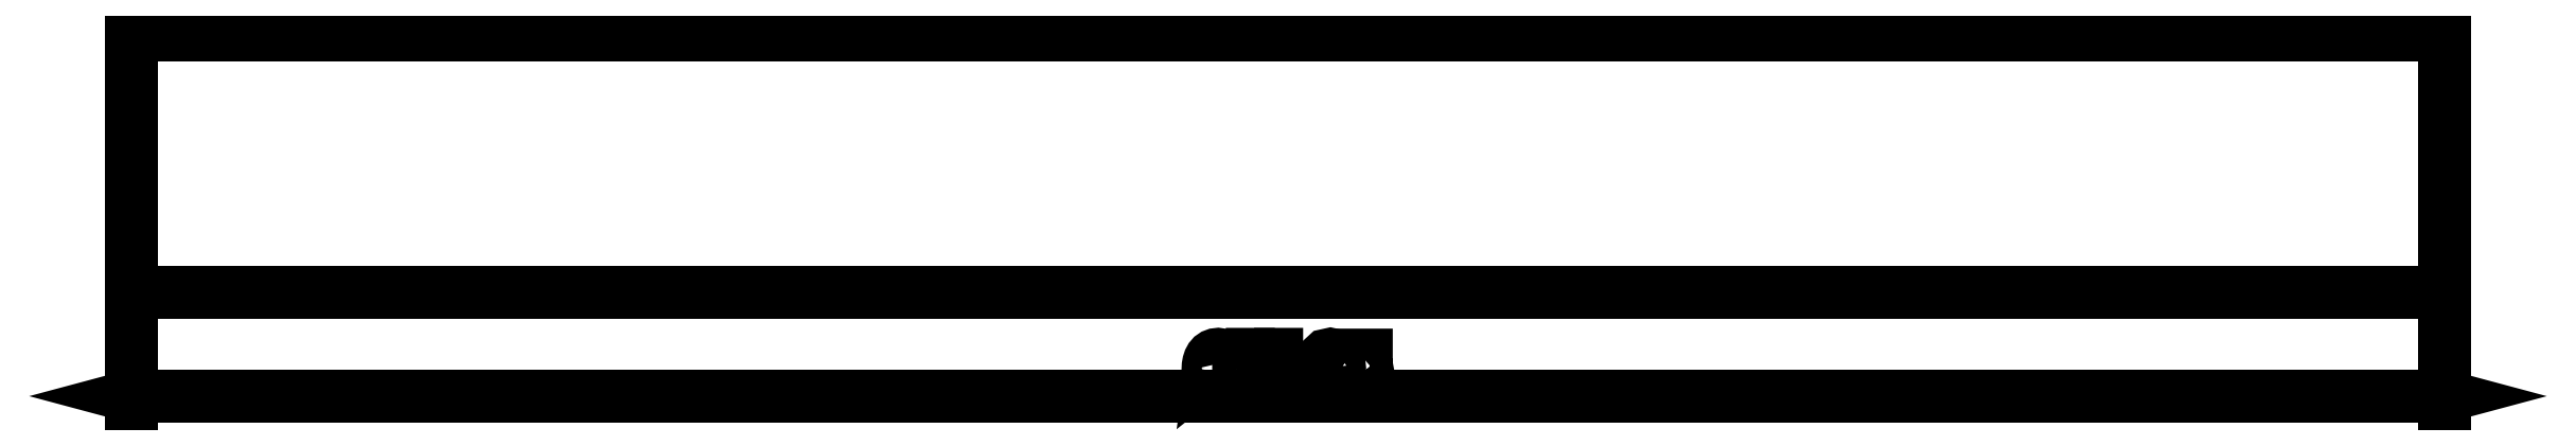
<metadata>
{"format":"dxf","ext":"dxf","renderer":"ezdxf+matplotlib","layout":"modelspace","background":"white","min_lineweight":24,"dpi":150}
</metadata>
<code>
0
SECTION
2
ENTITIES
0
POLYLINE
8
0
66
     1
10
0
20
0
30
0
70
     1
0
VERTEX
8
0
10
206.8
20
151.4
30
0
0
VERTEX
8
0
10
206.7
20
151.8
30
0
0
VERTEX
8
0
10
206.5
20
152.1
30
0
0
VERTEX
8
0
10
206.2
20
152.3
30
0
0
VERTEX
8
0
10
205.7
20
152.4
30
0
0
VERTEX
8
0
10
205.4
20
152.3
30
0
0
VERTEX
8
0
10
205.2
20
152.2
30
0
0
VERTEX
8
0
10
204.9
20
152.1
30
0
0
VERTEX
8
0
10
204.8
20
151.9
30
0
0
VERTEX
8
0
10
204.6
20
151.6
30
0
0
VERTEX
8
0
10
204.5
20
151.2
30
0
0
VERTEX
8
0
10
204.4
20
150.8
30
0
0
VERTEX
8
0
10
204.4
20
150.4
30
0
0
VERTEX
8
0
10
204.5
20
149.7
30
0
0
VERTEX
8
0
10
204.7
20
149.2
30
0
0
VERTEX
8
0
10
205.1
20
148.8
30
0
0
VERTEX
8
0
10
205.7
20
148.7
30
0
0
VERTEX
8
0
10
206.2
20
148.8
30
0
0
VERTEX
8
0
10
206.5
20
149.1
30
0
0
VERTEX
8
0
10
206.8
20
149.4
30
0
0
VERTEX
8
0
10
206.9
20
149.9
30
0
0
VERTEX
8
0
10
206.8
20
150.4
30
0
0
VERTEX
8
0
10
206.5
20
150.8
30
0
0
VERTEX
8
0
10
206.2
20
151
30
0
0
VERTEX
8
0
10
205.7
20
151.1
30
0
0
VERTEX
8
0
10
205.3
20
151
30
0
0
VERTEX
8
0
10
204.9
20
150.7
30
0
0
VERTEX
8
0
10
205
20
151.2
30
0
0
VERTEX
8
0
10
205.1
20
151.6
30
0
0
VERTEX
8
0
10
205.4
20
151.9
30
0
0
VERTEX
8
0
10
205.7
20
152
30
0
0
VERTEX
8
0
10
206
20
151.9
30
0
0
VERTEX
8
0
10
206.2
20
151.8
30
0
0
VERTEX
8
0
10
206.3
20
151.6
30
0
0
VERTEX
8
0
10
206.4
20
151.4
30
0
0
SEQEND
8
0
0
POLYLINE
8
0
66
     1
10
0
20
0
30
0
70
     1
0
VERTEX
8
0
10
206.4
20
149.9
30
0
0
VERTEX
8
0
10
206.3
20
149.6
30
0
0
VERTEX
8
0
10
206.2
20
149.3
30
0
0
VERTEX
8
0
10
205.9
20
149.2
30
0
0
VERTEX
8
0
10
205.7
20
149.1
30
0
0
VERTEX
8
0
10
205.4
20
149.2
30
0
0
VERTEX
8
0
10
205.1
20
149.3
30
0
0
VERTEX
8
0
10
205
20
149.6
30
0
0
VERTEX
8
0
10
205
20
149.9
30
0
0
VERTEX
8
0
10
205
20
150.2
30
0
0
VERTEX
8
0
10
205.1
20
150.5
30
0
0
VERTEX
8
0
10
205.4
20
150.6
30
0
0
VERTEX
8
0
10
205.7
20
150.7
30
0
0
VERTEX
8
0
10
206
20
150.6
30
0
0
VERTEX
8
0
10
206.2
20
150.5
30
0
0
VERTEX
8
0
10
206.3
20
150.2
30
0
0
SEQEND
8
0
0
POLYLINE
8
0
66
     1
10
0
20
0
30
0
70
     1
0
VERTEX
8
0
10
209.3
20
148.8
30
0
0
VERTEX
8
0
10
209.7
20
148.8
30
0
0
VERTEX
8
0
10
209.7
20
152.4
30
0
0
VERTEX
8
0
10
209.4
20
152.4
30
0
0
VERTEX
8
0
10
209.3
20
152.1
30
0
0
VERTEX
8
0
10
209.1
20
151.9
30
0
0
VERTEX
8
0
10
208.8
20
151.7
30
0
0
VERTEX
8
0
10
208.5
20
151.7
30
0
0
VERTEX
8
0
10
208.5
20
151.3
30
0
0
VERTEX
8
0
10
209.3
20
151.3
30
0
0
SEQEND
8
0
0
POLYLINE
8
0
66
     1
10
0
20
0
30
0
70
     1
0
VERTEX
8
0
10
213
20
148.8
30
0
0
VERTEX
8
0
10
213.5
20
148.8
30
0
0
VERTEX
8
0
10
213.5
20
152.4
30
0
0
VERTEX
8
0
10
213.1
20
152.4
30
0
0
VERTEX
8
0
10
213
20
152.1
30
0
0
VERTEX
8
0
10
212.8
20
151.9
30
0
0
VERTEX
8
0
10
212.6
20
151.7
30
0
0
VERTEX
8
0
10
212.2
20
151.7
30
0
0
VERTEX
8
0
10
212.2
20
151.3
30
0
0
VERTEX
8
0
10
213
20
151.3
30
0
0
SEQEND
8
0
0
POLYLINE
8
0
66
     1
10
0
20
0
30
0
70
     1
0
VERTEX
8
0
10
216.5
20
148.8
30
0
0
VERTEX
8
0
10
217.2
20
148.8
30
0
0
VERTEX
8
0
10
217.2
20
149.6
30
0
0
VERTEX
8
0
10
216.5
20
149.6
30
0
0
SEQEND
8
0
0
POLYLINE
8
0
66
     1
10
0
20
0
30
0
70
     1
0
VERTEX
8
0
10
219.4
20
150.5
30
0
0
VERTEX
8
0
10
219.4
20
149.8
30
0
0
VERTEX
8
0
10
219.7
20
149.2
30
0
0
VERTEX
8
0
10
220
20
148.9
30
0
0
VERTEX
8
0
10
220.6
20
148.7
30
0
0
VERTEX
8
0
10
221.1
20
148.9
30
0
0
VERTEX
8
0
10
221.5
20
149.2
30
0
0
VERTEX
8
0
10
221.7
20
149.8
30
0
0
VERTEX
8
0
10
221.8
20
150.5
30
0
0
VERTEX
8
0
10
221.7
20
151.3
30
0
0
VERTEX
8
0
10
221.6
20
151.6
30
0
0
VERTEX
8
0
10
221.5
20
151.9
30
0
0
VERTEX
8
0
10
221.1
20
152.2
30
0
0
VERTEX
8
0
10
220.6
20
152.4
30
0
0
VERTEX
8
0
10
220
20
152.2
30
0
0
VERTEX
8
0
10
219.7
20
151.9
30
0
0
VERTEX
8
0
10
219.4
20
151.3
30
0
0
SEQEND
8
0
0
POLYLINE
8
0
66
     1
10
0
20
0
30
0
70
     1
0
VERTEX
8
0
10
219.8
20
150.5
30
0
0
VERTEX
8
0
10
219.9
20
151.2
30
0
0
VERTEX
8
0
10
220
20
151.6
30
0
0
VERTEX
8
0
10
220.2
20
151.9
30
0
0
VERTEX
8
0
10
220.6
20
151.9
30
0
0
VERTEX
8
0
10
220.9
20
151.9
30
0
0
VERTEX
8
0
10
221.1
20
151.6
30
0
0
VERTEX
8
0
10
221.3
20
151.2
30
0
0
VERTEX
8
0
10
221.3
20
150.5
30
0
0
VERTEX
8
0
10
221.3
20
149.9
30
0
0
VERTEX
8
0
10
221.1
20
149.5
30
0
0
VERTEX
8
0
10
220.9
20
149.2
30
0
0
VERTEX
8
0
10
220.6
20
149.2
30
0
0
VERTEX
8
0
10
220.2
20
149.2
30
0
0
VERTEX
8
0
10
220
20
149.5
30
0
0
VERTEX
8
0
10
219.9
20
149.9
30
0
0
SEQEND
8
0
0
POLYLINE
8
0
66
     1
10
0
20
0
30
0
70
     1
0
VERTEX
8
0
10
223.1
20
149.8
30
0
0
VERTEX
8
0
10
223.2
20
149.3
30
0
0
VERTEX
8
0
10
223.4
20
149
30
0
0
VERTEX
8
0
10
223.8
20
148.8
30
0
0
VERTEX
8
0
10
224.2
20
148.7
30
0
0
VERTEX
8
0
10
224.7
20
148.8
30
0
0
VERTEX
8
0
10
225.1
20
149.1
30
0
0
VERTEX
8
0
10
225.4
20
149.5
30
0
0
VERTEX
8
0
10
225.5
20
150
30
0
0
VERTEX
8
0
10
225.4
20
150.4
30
0
0
VERTEX
8
0
10
225.2
20
150.8
30
0
0
VERTEX
8
0
10
224.8
20
151
30
0
0
VERTEX
8
0
10
224.3
20
151.1
30
0
0
VERTEX
8
0
10
223.9
20
151.1
30
0
0
VERTEX
8
0
10
223.6
20
150.9
30
0
0
VERTEX
8
0
10
223.8
20
151.9
30
0
0
VERTEX
8
0
10
225.3
20
151.9
30
0
0
VERTEX
8
0
10
225.3
20
152.3
30
0
0
VERTEX
8
0
10
223.4
20
152.3
30
0
0
VERTEX
8
0
10
223.2
20
150.4
30
0
0
VERTEX
8
0
10
223.6
20
150.4
30
0
0
VERTEX
8
0
10
223.8
20
150.6
30
0
0
VERTEX
8
0
10
224.2
20
150.7
30
0
0
VERTEX
8
0
10
224.5
20
150.7
30
0
0
VERTEX
8
0
10
224.8
20
150.5
30
0
0
VERTEX
8
0
10
224.9
20
150.3
30
0
0
VERTEX
8
0
10
225
20
149.9
30
0
0
VERTEX
8
0
10
224.9
20
149.6
30
0
0
VERTEX
8
0
10
224.8
20
149.4
30
0
0
VERTEX
8
0
10
224.5
20
149.2
30
0
0
VERTEX
8
0
10
224.2
20
149.2
30
0
0
VERTEX
8
0
10
224
20
149.2
30
0
0
VERTEX
8
0
10
223.7
20
149.3
30
0
0
VERTEX
8
0
10
223.6
20
149.5
30
0
0
VERTEX
8
0
10
223.5
20
149.8
30
0
0
SEQEND
8
0
0
LINE
8
0
10
62.2
20
158.6
30
0
11
62.2
21
144.8
31
0
0
LINE
8
0
10
367.7
20
158.6
30
0
11
367.7
21
144.8
31
0
0
POLYLINE
8
0
66
     1
10
0
20
0
30
0
0
VERTEX
8
0
10
64.13
20
147.4
30
0
0
VERTEX
8
0
10
62.2
20
146.8
30
0
0
VERTEX
8
0
10
64.13
20
146.3
30
0
0
SEQEND
8
0
0
POLYLINE
8
0
66
     1
10
0
20
0
30
0
0
VERTEX
8
0
10
365.8
20
146.3
30
0
0
VERTEX
8
0
10
367.7
20
146.8
30
0
0
VERTEX
8
0
10
365.8
20
147.4
30
0
0
SEQEND
8
0
0
LINE
8
0
10
62.2
20
146.8
30
0
11
367.7
21
146.8
31
0
0
LINE
8
0
10
367.7
20
177
30
0
11
367.7
21
178.3
31
0
0
LINE
8
0
10
62.2
20
178.3
30
0
11
62.2
21
177
31
0
0
LINE
8
0
10
62.2
20
185.7
30
0
11
62.2
21
178.3
31
0
0
LINE
8
0
10
62.2
20
186.4
30
0
11
62.2
21
185.7
31
0
0
LINE
8
0
10
62.2
20
194.6
30
0
11
62.2
21
186.4
31
0
0
LINE
8
0
10
367.7
20
186.4
30
0
11
367.7
21
194.6
31
0
0
LINE
8
0
10
367.7
20
194.6
30
0
11
62.2
21
194.6
31
0
0
LINE
8
0
10
367.7
20
185.7
30
0
11
367.7
21
186.4
31
0
0
LINE
8
0
10
367.7
20
178.3
30
0
11
367.7
21
185.7
31
0
0
LINE
8
0
10
62.2
20
177
30
0
11
62.2
21
169.1
31
0
0
LINE
8
0
10
367.7
20
169.1
30
0
11
367.7
21
177
31
0
0
LINE
8
0
10
62.2
20
168.2
30
0
11
62.2
21
160.6
31
0
0
LINE
8
0
10
62.2
20
160.6
30
0
11
367.7
21
160.6
31
0
0
LINE
8
0
10
367.7
20
160.6
30
0
11
367.7
21
168.2
31
0
0
LINE
8
0
10
367.7
20
168.2
30
0
11
367.7
21
169.1
31
0
0
LINE
8
0
10
62.2
20
169.1
30
0
11
62.2
21
168.2
31
0
0
VIEWPORT
8
0
10
0
20
0
30
0
40
1000
41
1000
68
     1
69
     1
12
0
22
0
13
0
23
0
14
1
24
1
15
1
25
1
16
0
26
0
36
1
17
0
27
0
37
0
42
50
43
0
44
0
45
1000
50
0
51
0
72
   100
90
        0
1

281
     0
71
     0
74
     1
110
0
120
0
130
0
111
1
121
0
131
0
112
0
122
1
132
0
79
     0
146
0
170
     0
61
     5
292
     1
282
     1
141
0
142
0
63
   256
0
ENDSEC
0
EOF

</code>
